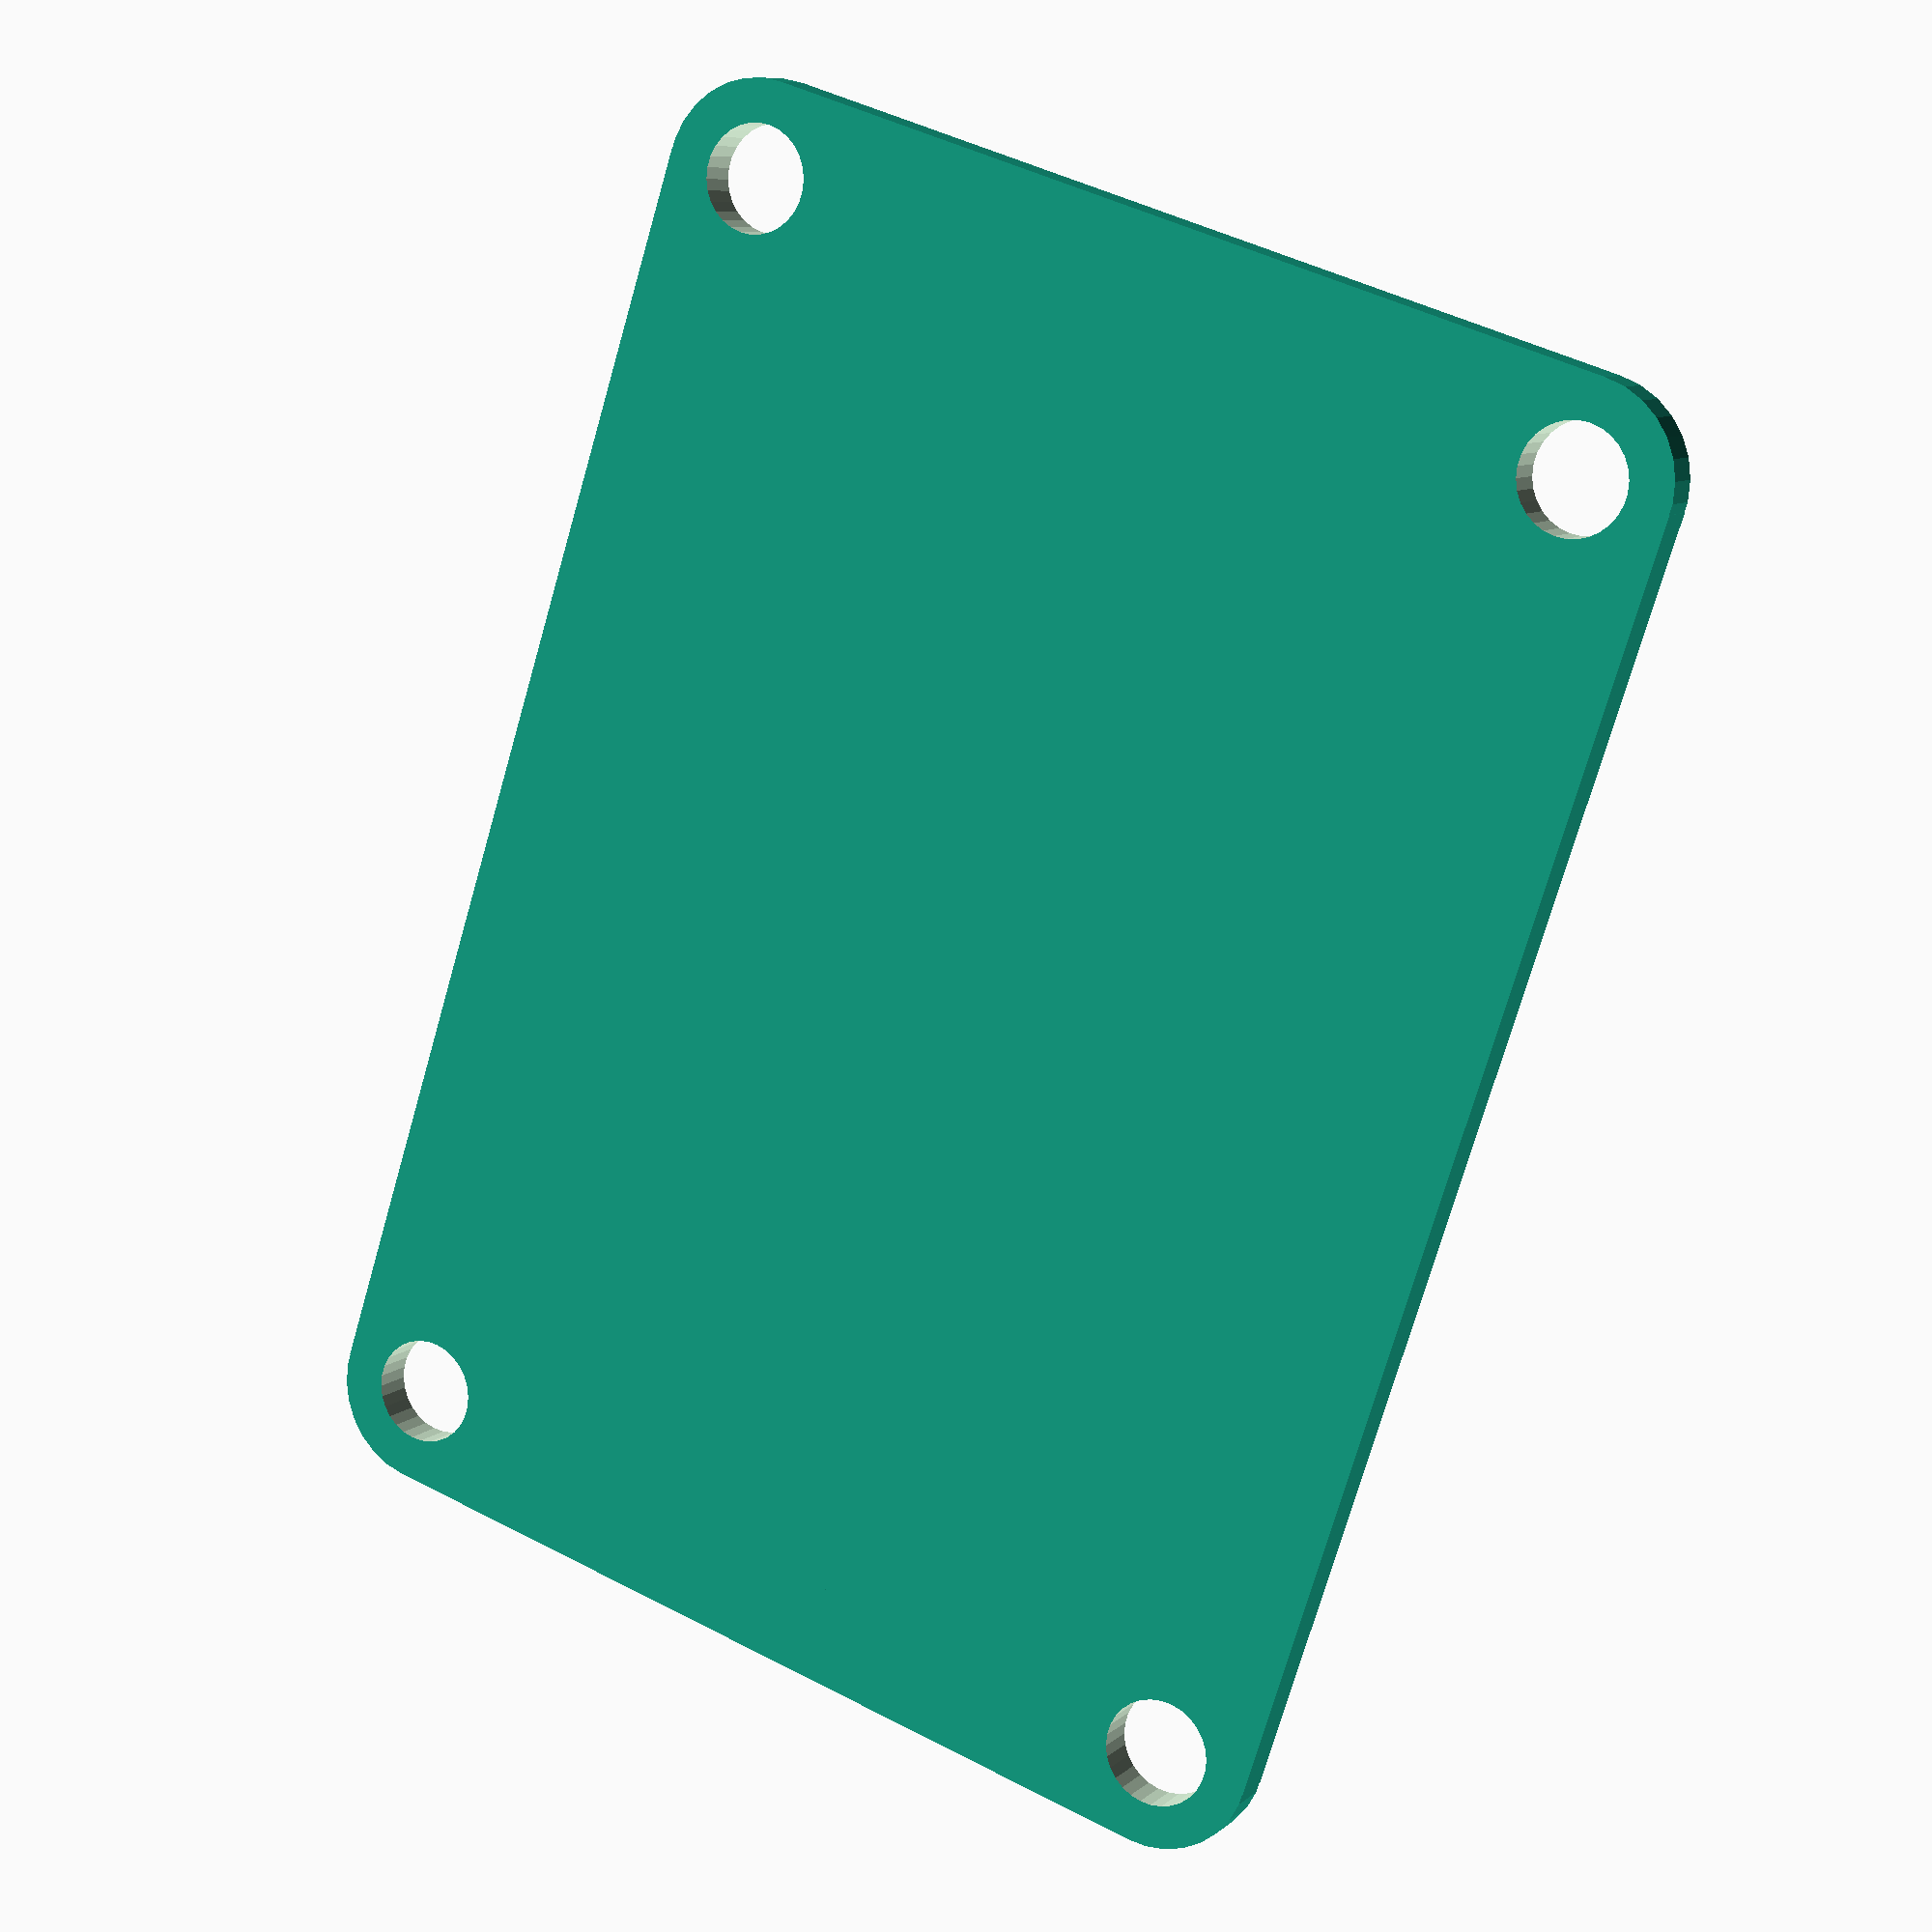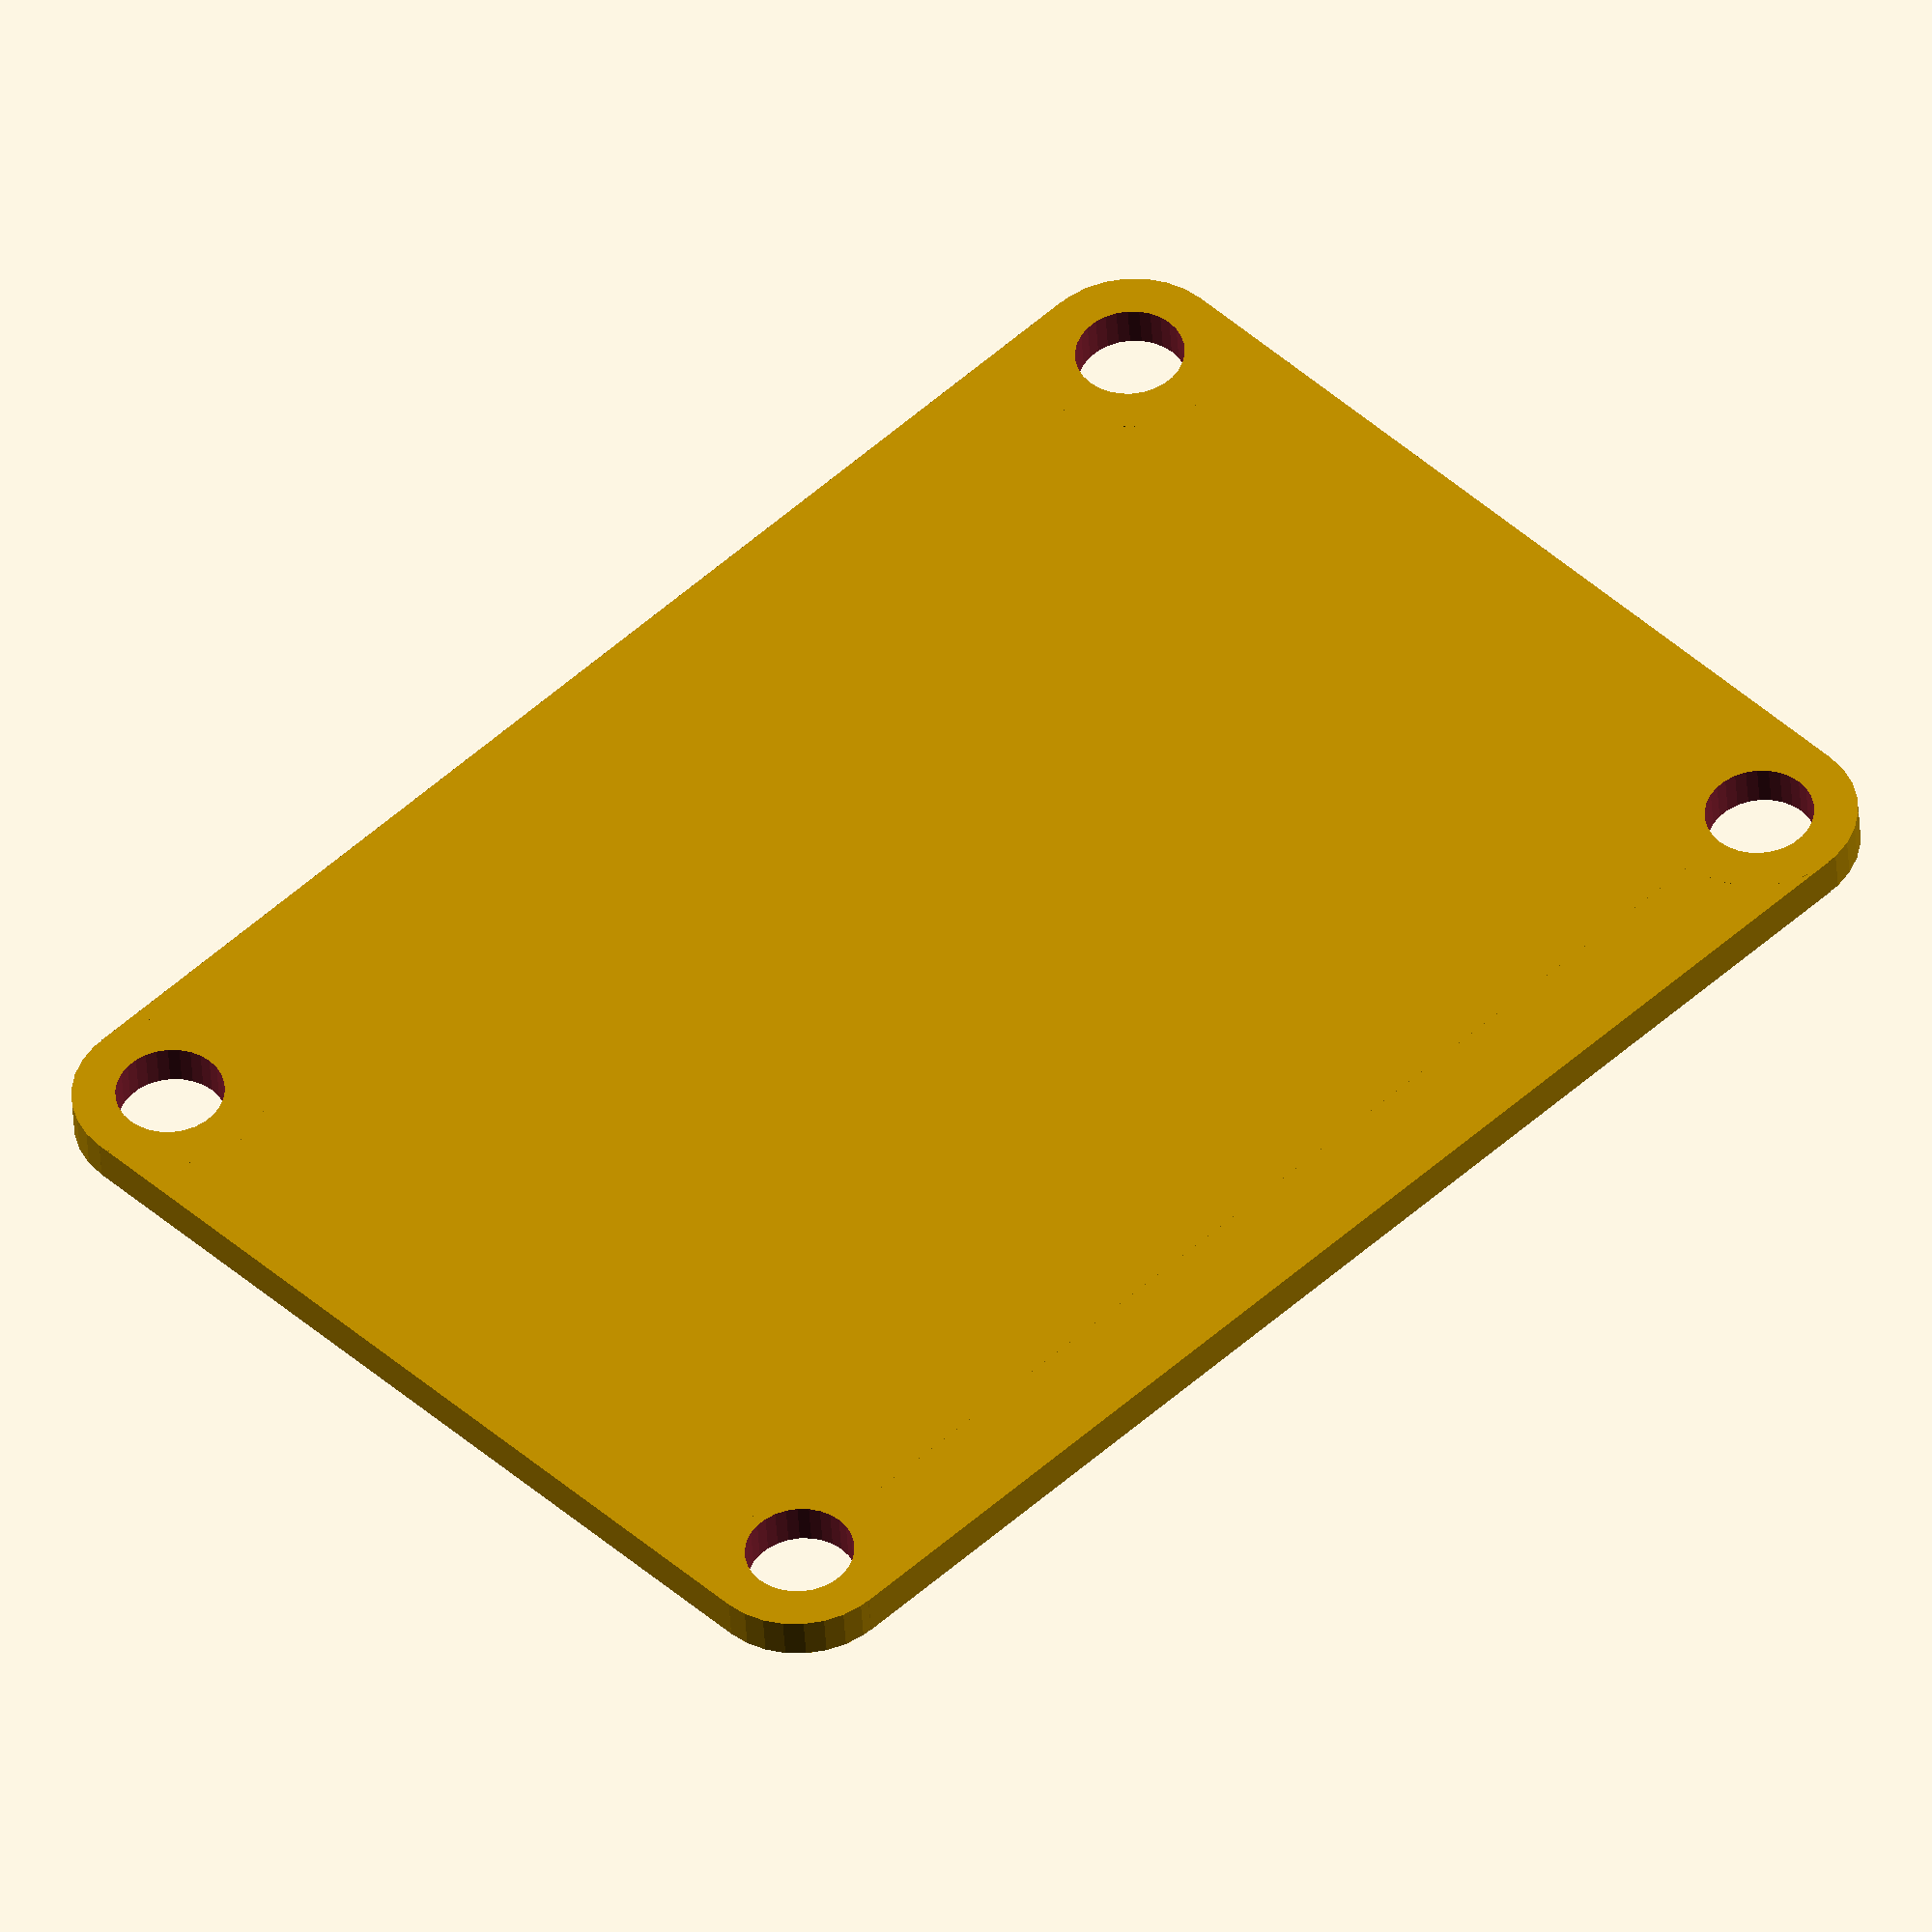
<openscad>
/*
Exercício 3
Arredonde os cantos da placa do exercício anterior mantendo o furo a 2mm 
da borda.
*/

C=70; //Comprimento
L=50; //Largura
E=2;  //Espessura
D=5;  //Diâmetro do furo
M=2;  //Margem

RF=D/2+M; //Raio de arredondamento (fillet)

difference(){
    union(){
        cube([C-2*RF, L, E], center=true);
        cube([C, L-2*RF, E], center=true);
        for (i=[1, -1]){
            for (j=[1,-1]){
                translate([i*(C/2-D/2-M),j*(L/2-D/2-M),0])
                    cylinder(r=RF, h=E, center=true, $fs=.4);
            }
        }
    }
    for (i=[1, -1]){
        for (j=[1,-1]){
            translate([i*(C/2-D/2-M),j*(L/2-D/2-M),0])
                cylinder(d=D, h=E+1, center=true, $fs=.4);
        }
    }
}
</openscad>
<views>
elev=171.3 azim=72.1 roll=333.5 proj=p view=wireframe
elev=41.6 azim=44.3 roll=183.3 proj=o view=solid
</views>
